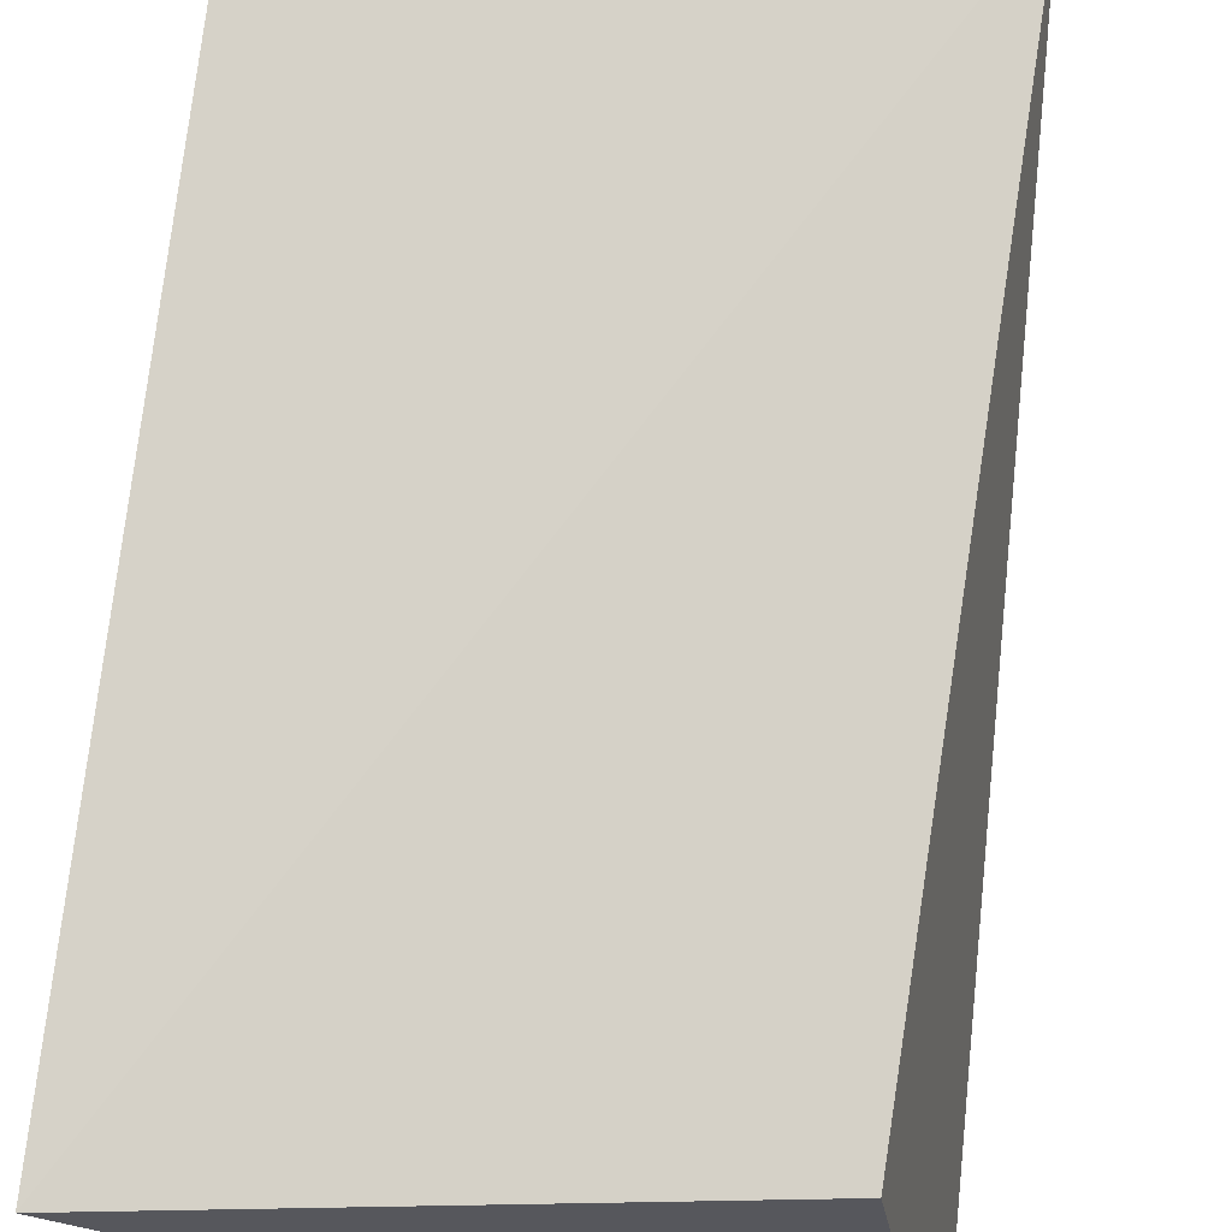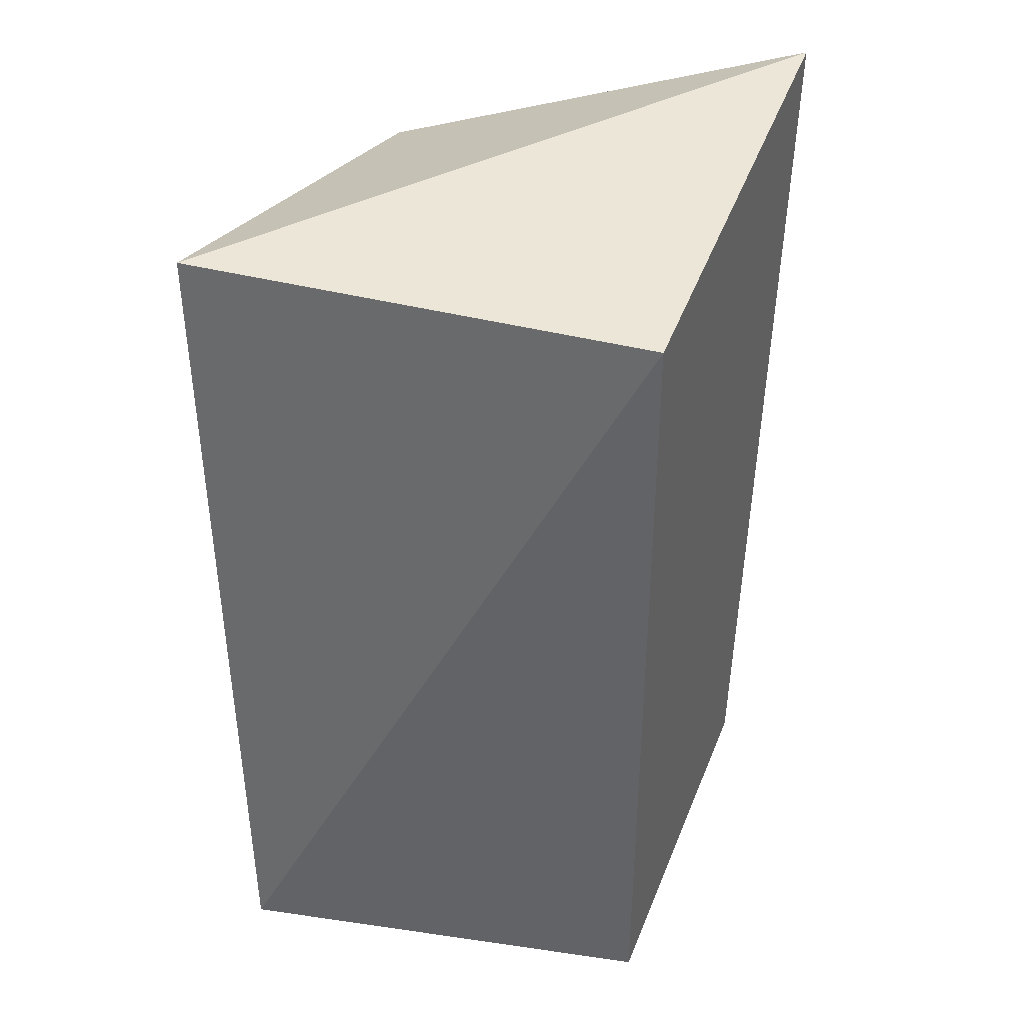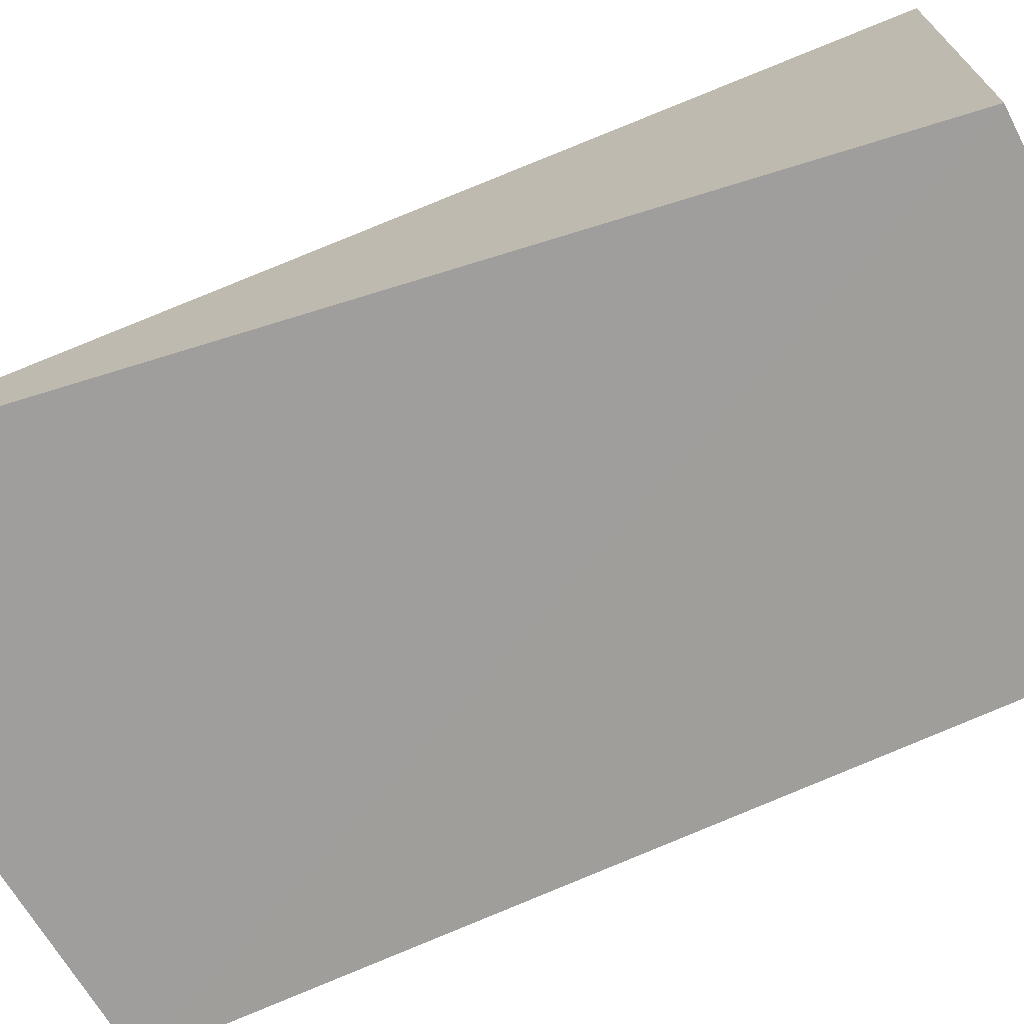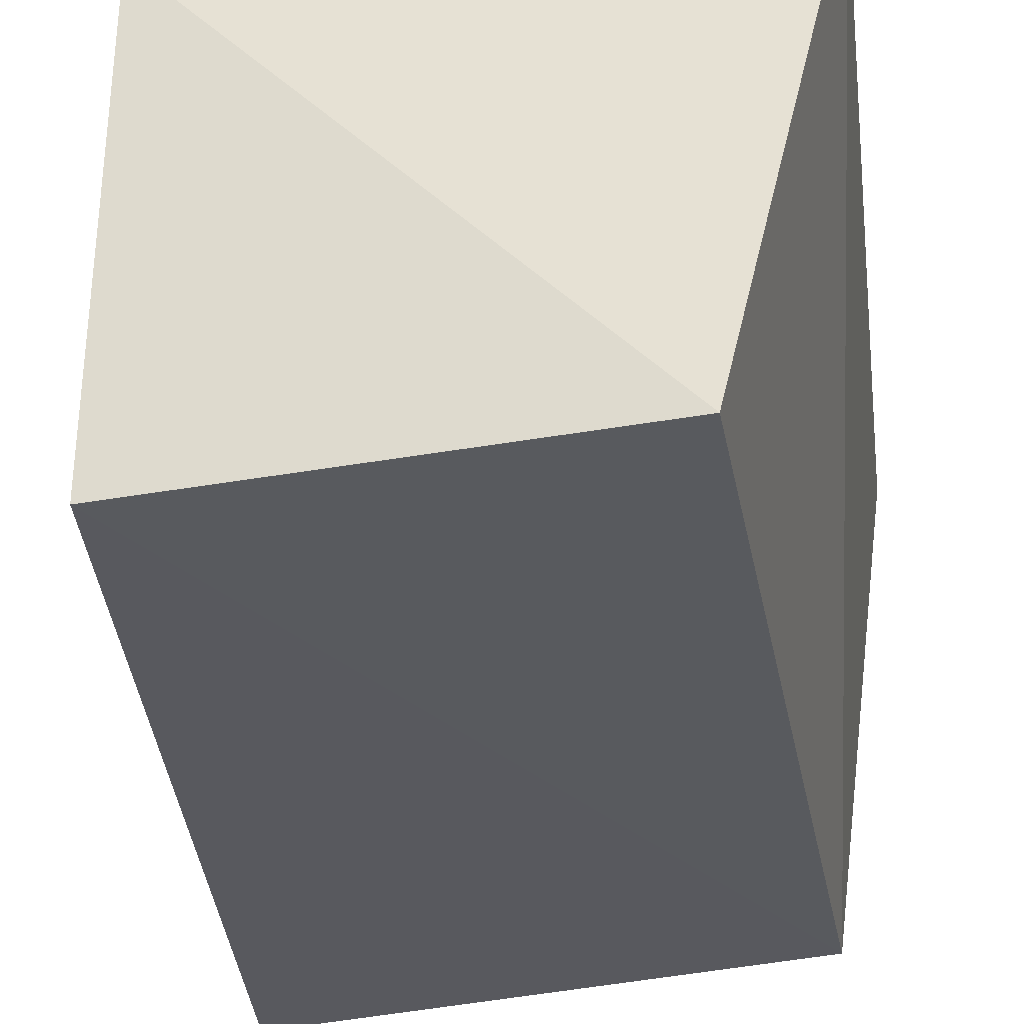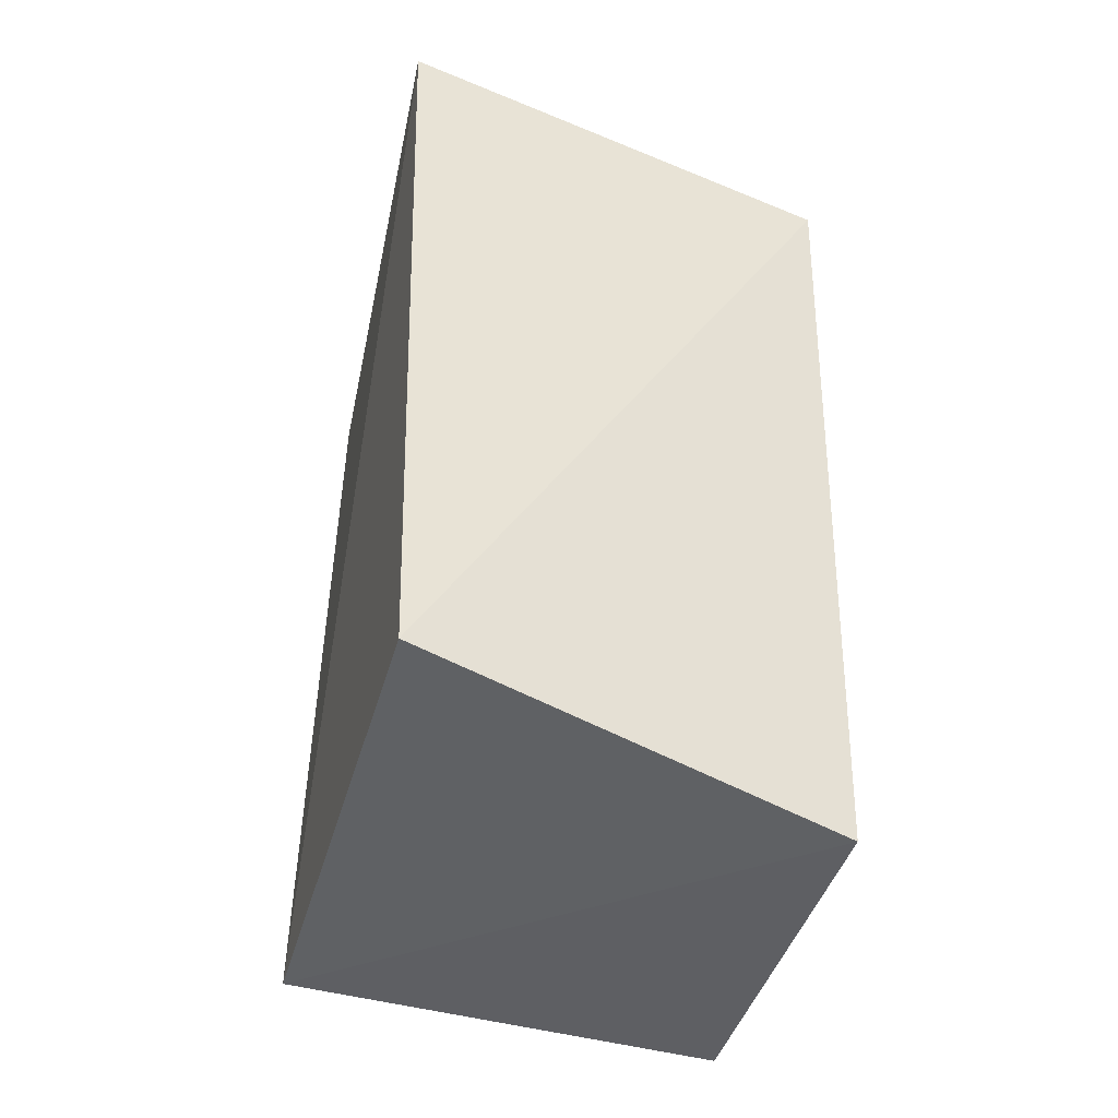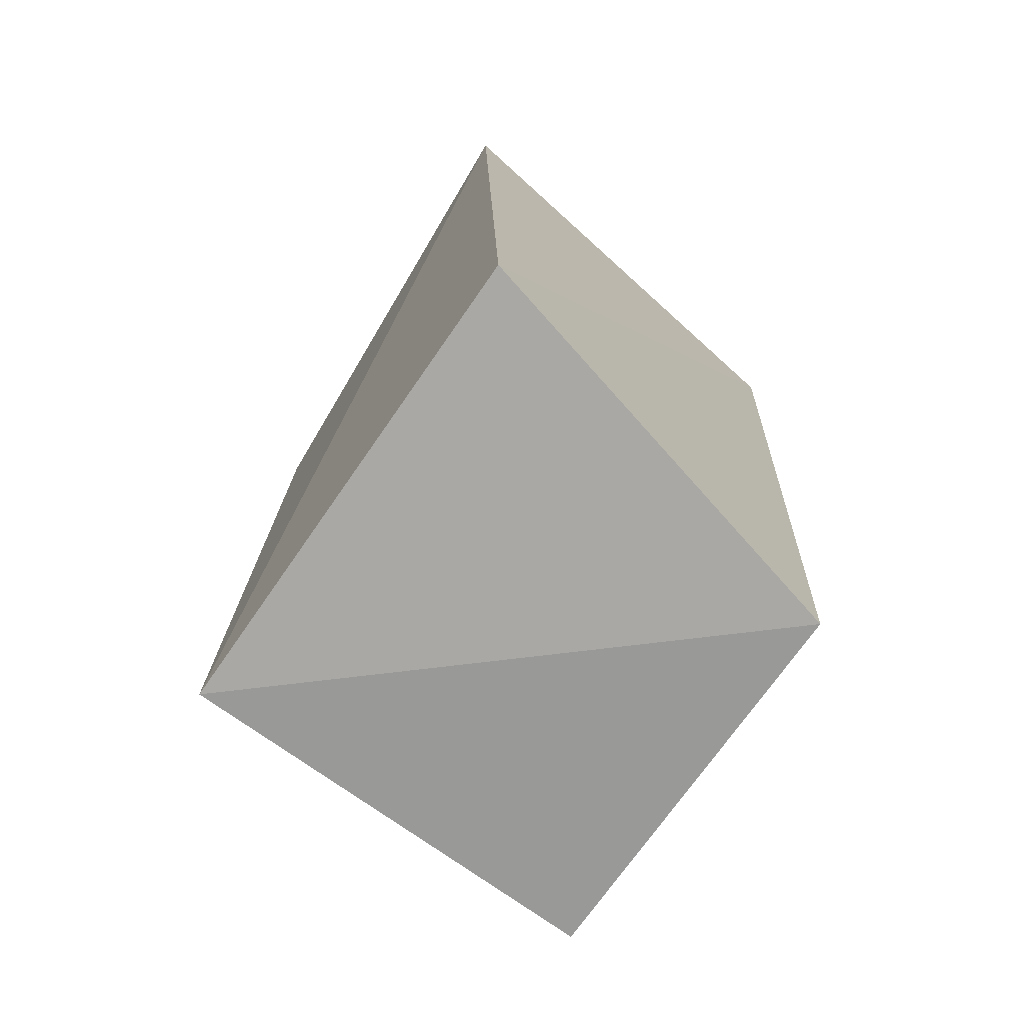
<metadata>
{"format":"obj","ext":"obj","renderer":"f3d","projection":"perspective","resolution":1024,"background":"white","views":[{"elev":79.4,"azim":7.6,"up":"+Y"},{"elev":35.6,"azim":-70.8,"up":"+Z"},{"elev":-71.5,"azim":111.4,"up":"+Y"},{"elev":-29.4,"azim":-172.2,"up":"+Y"},{"elev":-45.8,"azim":-105.9,"up":"+Z"},{"elev":-73.4,"azim":-124.9,"up":"+Z"}]}
</metadata>
<code>
v 0.2657 -0.01074 0.05448
v 0.2338 -0.003385 -0.3561
v 0.2316 0.1927 -0.3539
v 0.009269 0.2038 0.0319
v 0.0343 -0.005365 0.01435
v 0.006553 0.1936 -0.3561
v 0.2256 0.1894 -0.001118
v 0.05062 0.001133 -0.3733
f 1 2 3
f 5 2 1
f 5 1 4
f 6 4 3
f 6 5 4
f 7 1 3
f 7 3 4
f 7 4 1
f 8 6 3
f 8 3 2
f 8 2 5
f 8 5 6

</code>
